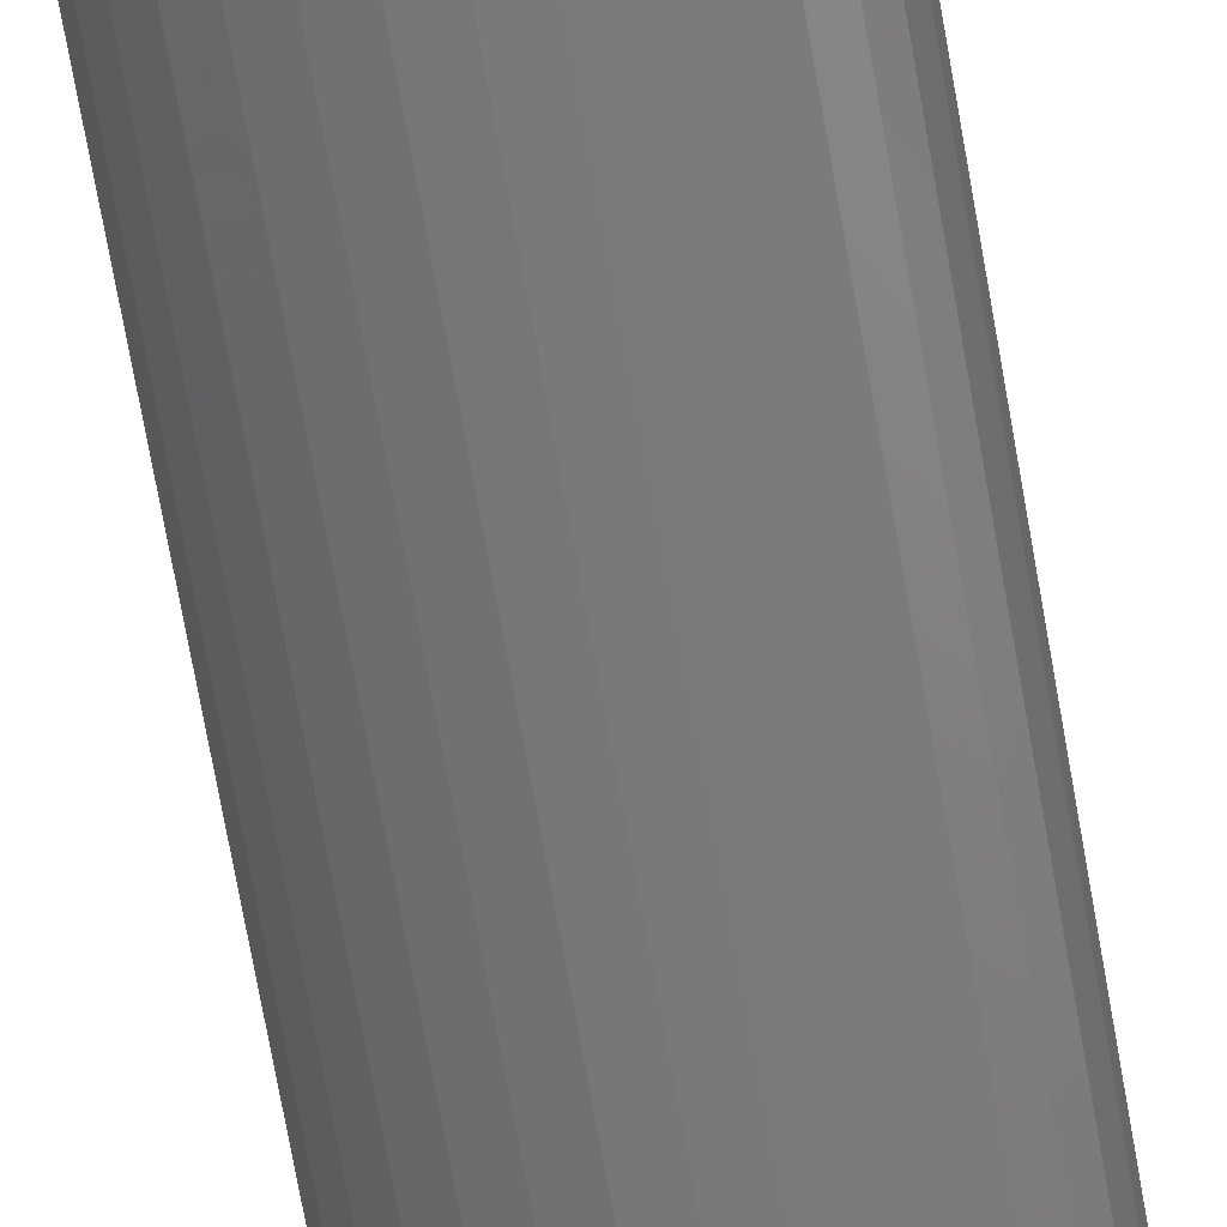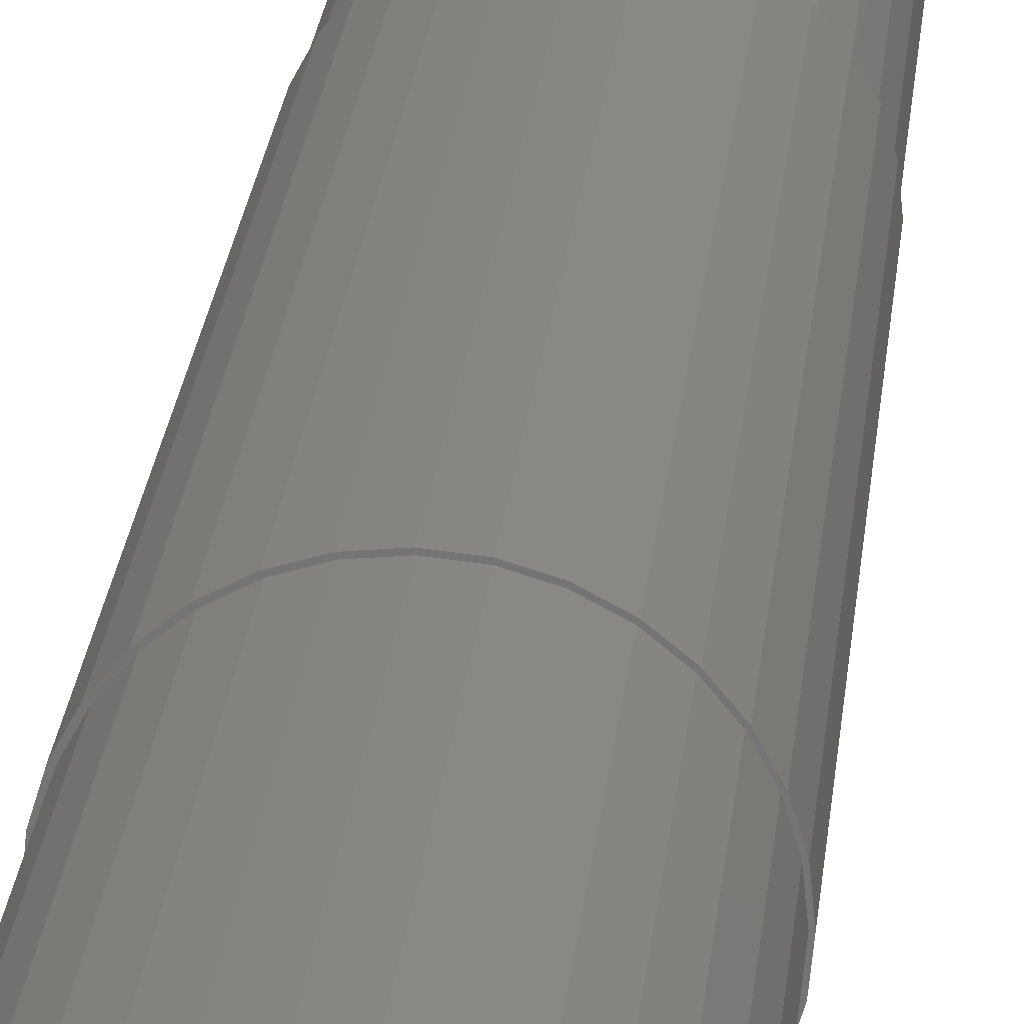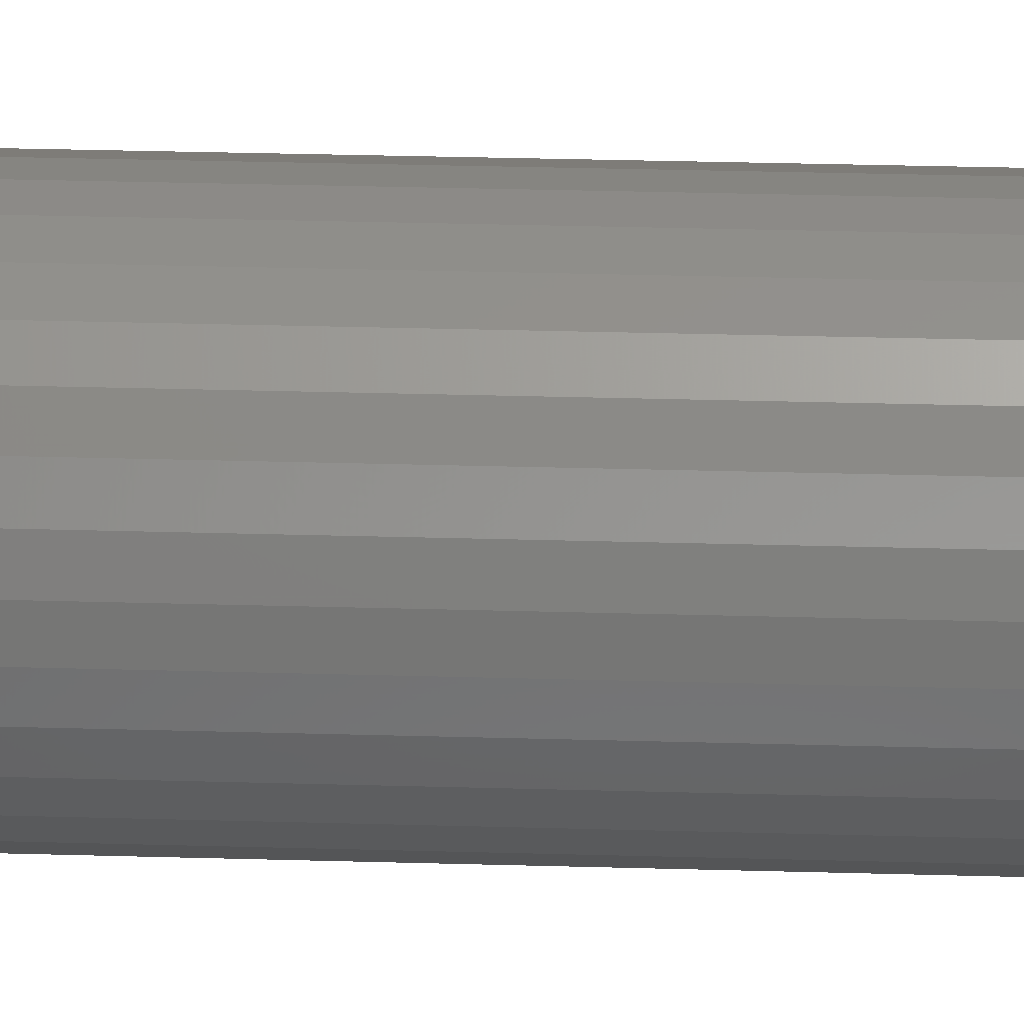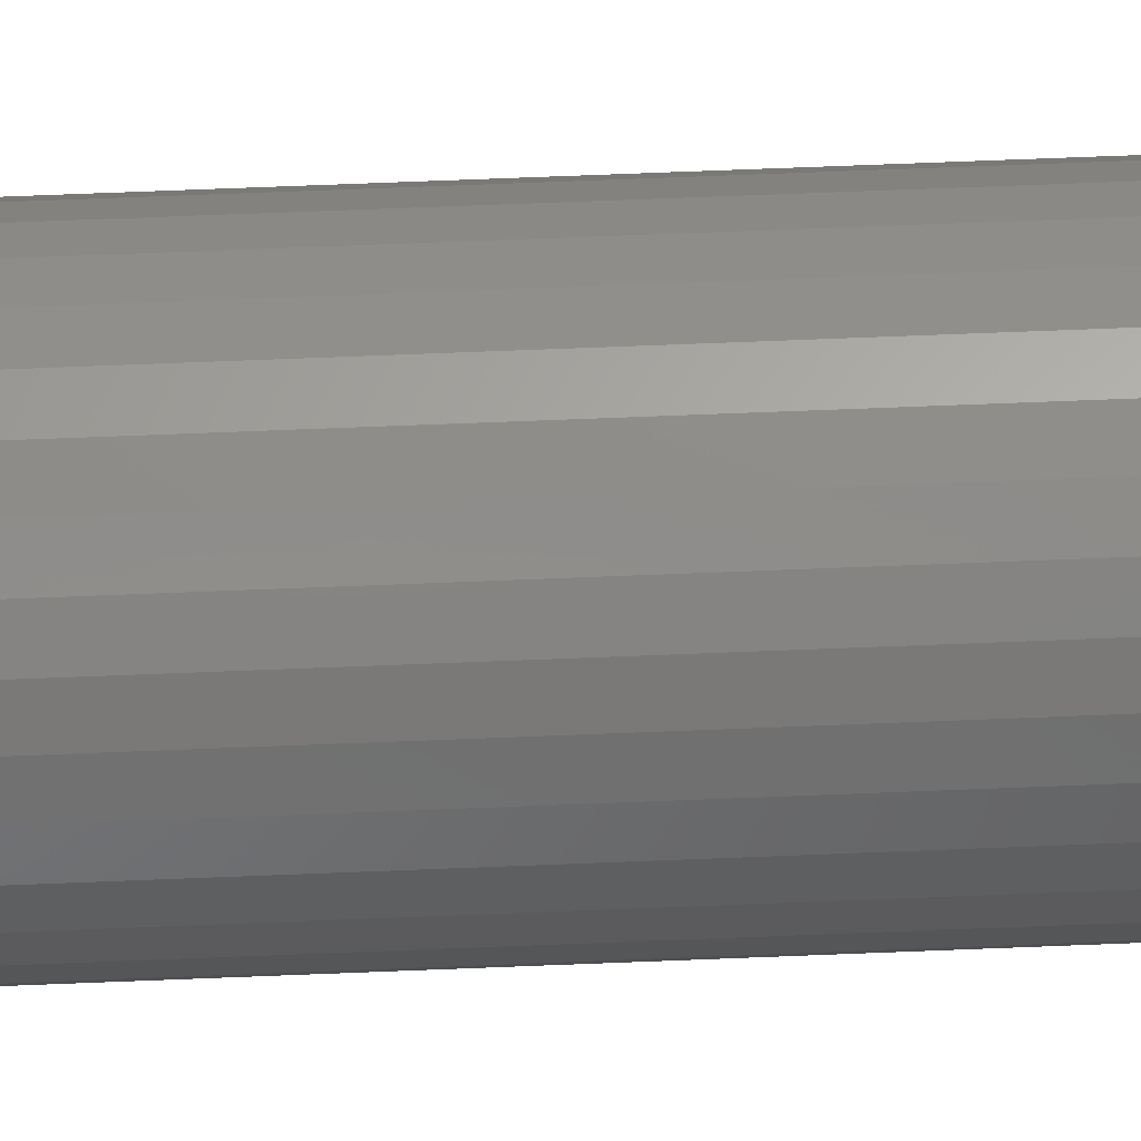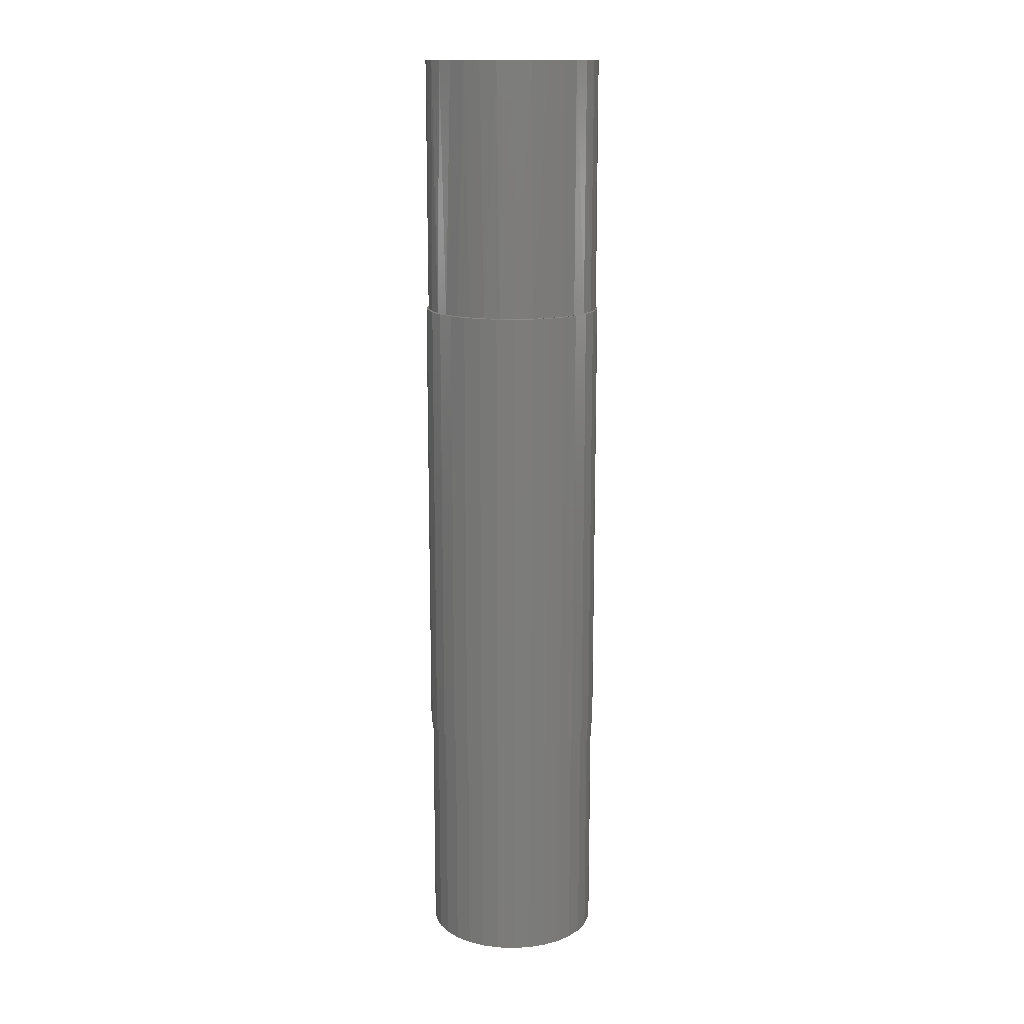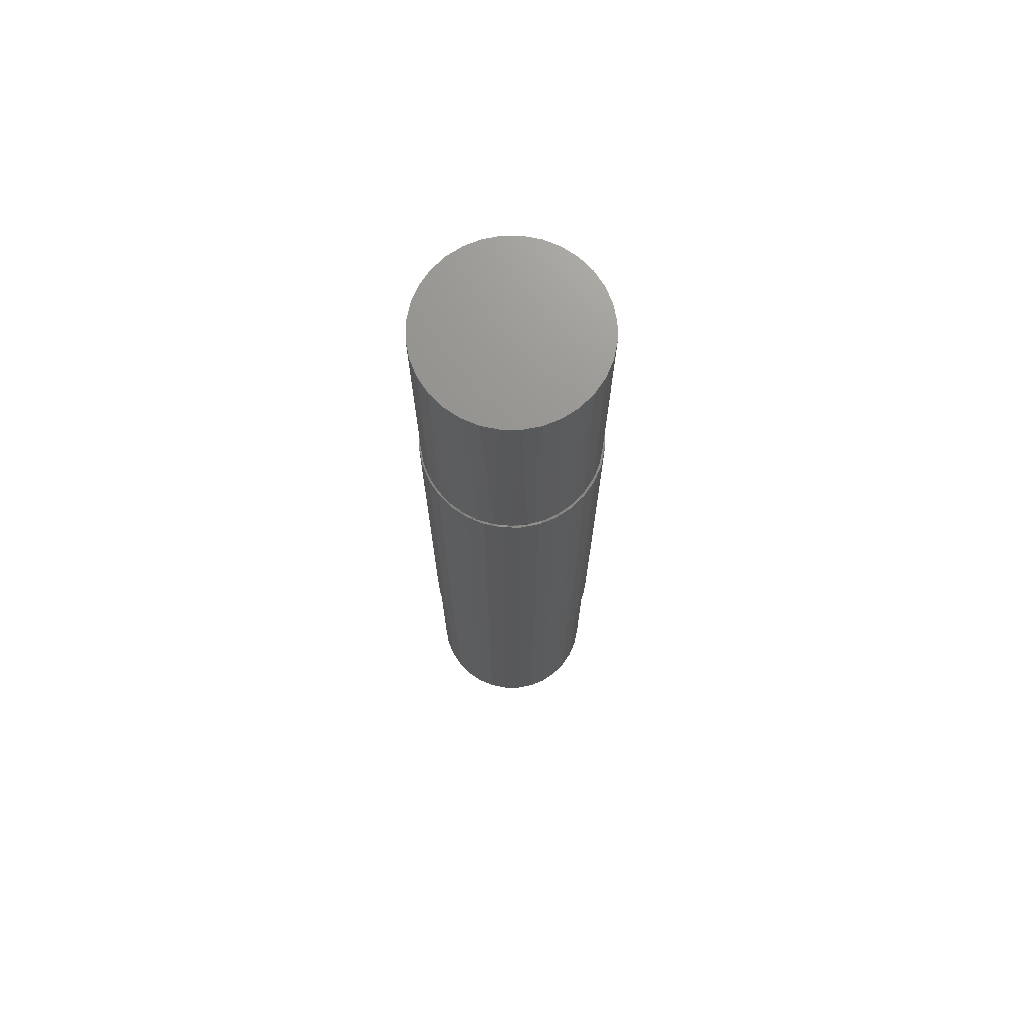
<metadata>
{"format":"stl","ext":"stl","renderer":"f3d","projection":"perspective","resolution":1024,"background":"white","views":[{"elev":-71.2,"azim":-170.0,"up":"+Z"},{"elev":22.6,"azim":5.2,"up":"+Z"},{"elev":26.7,"azim":-87.3,"up":"+Z"},{"elev":68.5,"azim":-92.3,"up":"+Z"},{"elev":14.6,"azim":55.0,"up":"+Y"},{"elev":71.6,"azim":-174.0,"up":"+Y"}]}
</metadata>
<code>
# stl→obj: 194 verts, 384 faces
v -0.1299 -0.375 1.686e-17
v -0.1299 -0.75 1.686e-17
v -0.1272 -0.375 0.02715
v -0.1272 -0.75 0.02715
v -0.1193 -0.375 0.05325
v -0.1193 -0.75 0.05325
v -0.1064 -0.375 0.0773
v -0.1064 -0.75 0.0773
v -0.0891 -0.375 0.09839
v -0.0891 -0.75 0.09839
v -0.06801 -0.375 0.1157
v -0.06801 -0.75 0.1157
v -0.04396 -0.375 0.1286
v -0.04396 -0.75 0.1286
v -0.01785 -0.375 0.1365
v -0.01785 -0.75 0.1365
v 0.009293 -0.375 0.1391
v 0.009293 -0.75 0.1391
v 0.03644 -0.375 0.1365
v 0.03644 -0.75 0.1365
v 0.06254 -0.375 0.1286
v 0.06254 -0.75 0.1286
v 0.0866 -0.375 0.1157
v 0.0866 -0.75 0.1157
v 0.1077 -0.375 0.09839
v 0.1077 -0.75 0.09839
v 0.125 -0.375 0.0773
v 0.125 -0.75 0.0773
v 0.1378 -0.375 0.05325
v 0.1378 -0.75 0.05325
v 0.1458 -0.375 0.02715
v 0.1458 -0.75 0.02715
v 0.1484 -0.375 -1.722e-17
v 0.1484 -0.75 -1.722e-17
v -0.1272 0.75 0.02715
v -0.1202 0.3528 0.05091
v -0.1193 0.75 0.05325
v -0.1085 0.3528 0.074
v -0.1064 0.75 0.0773
v -0.09292 0.3528 0.09441
v -0.0891 0.75 0.09839
v -0.07392 0.3528 0.1115
v -0.06801 0.75 0.1157
v -0.05224 0.3527 0.1248
v -0.04396 0.75 0.1286
v -0.02859 0.3527 0.1339
v -0.01785 0.75 0.1365
v -0.003746 0.3527 0.1385
v 0.009293 0.75 0.1391
v 0.02152 0.3527 0.1386
v 0.03644 0.75 0.1365
v 0.04641 0.3526 0.1341
v 0.06254 0.75 0.1286
v 0.07016 0.3526 0.1251
v 0.0866 0.75 0.1157
v 0.09198 0.3526 0.1119
v 0.1077 0.75 0.09839
v 0.1111 0.3526 0.09482
v 0.125 0.75 0.0773
v 0.1269 0.3525 0.07437
v 0.1378 0.75 0.05325
v 0.1387 0.3525 0.05119
v 0.1458 0.75 0.02715
v -0.1299 0.75 1.686e-17
v -0.1299 0.3528 1.686e-17
v -0.1274 0.3528 0.02595
v 0.1484 0.3525 -1.722e-17
v 0.1484 0.75 -1.722e-17
v 0.146 0.3525 0.0261
v 0.1458 -0.375 -0.02715
v 0.1458 -0.75 -0.02715
v 0.1378 -0.375 -0.05325
v 0.1378 -0.75 -0.05325
v 0.125 -0.375 -0.0773
v 0.125 -0.75 -0.0773
v 0.1077 -0.375 -0.09839
v 0.1077 -0.75 -0.09839
v 0.0866 -0.375 -0.1157
v 0.0866 -0.75 -0.1157
v 0.06254 -0.375 -0.1286
v 0.06254 -0.75 -0.1286
v 0.03644 -0.375 -0.1365
v 0.03644 -0.75 -0.1365
v 0.009293 -0.375 -0.1391
v 0.009293 -0.75 -0.1391
v -0.01785 -0.375 -0.1365
v -0.01785 -0.75 -0.1365
v -0.04396 -0.375 -0.1286
v -0.04396 -0.75 -0.1286
v -0.06801 -0.375 -0.1157
v -0.06801 -0.75 -0.1157
v -0.0891 -0.375 -0.09839
v -0.0891 -0.75 -0.09839
v -0.1064 -0.375 -0.0773
v -0.1064 -0.75 -0.0773
v -0.1193 -0.375 -0.05325
v -0.1193 -0.75 -0.05325
v -0.1272 -0.375 -0.02715
v -0.1272 -0.75 -0.02715
v 0.1458 0.75 -0.02715
v 0.1387 0.3525 -0.05119
v 0.1378 0.75 -0.05325
v 0.1269 0.3525 -0.07437
v 0.125 0.75 -0.0773
v 0.1111 0.3526 -0.09482
v 0.1077 0.75 -0.09839
v 0.09198 0.3526 -0.1119
v 0.0866 0.75 -0.1157
v 0.07016 0.3526 -0.1251
v 0.06254 0.75 -0.1286
v 0.04641 0.3526 -0.1341
v 0.03644 0.75 -0.1365
v 0.02152 0.3527 -0.1386
v 0.009293 0.75 -0.1391
v -0.003746 0.3527 -0.1385
v -0.01785 0.75 -0.1365
v -0.02859 0.3527 -0.1339
v -0.04396 0.75 -0.1286
v -0.05224 0.3527 -0.1248
v -0.06801 0.75 -0.1157
v -0.07392 0.3528 -0.1115
v -0.0891 0.75 -0.09839
v -0.09292 0.3528 -0.09441
v -0.1064 0.75 -0.0773
v -0.1085 0.3528 -0.074
v -0.1193 0.75 -0.05325
v -0.1202 0.3528 -0.05091
v -0.1272 0.75 -0.02715
v 0.146 0.3525 -0.0261
v -0.1274 0.3528 -0.02595
v -0.01884 -0.375 0.1394
v 0.008882 -0.375 0.1421
v -0.0455 -0.375 0.1313
v -0.07007 -0.375 0.1182
v -0.0916 -0.375 0.1005
v -0.1093 -0.375 0.07895
v -0.1224 -0.375 0.05438
v -0.1305 -0.375 0.02772
v -0.1305 -0.375 -0.02772
v -0.1224 -0.375 -0.05438
v -0.1093 -0.375 -0.07895
v -0.0916 -0.375 -0.1005
v -0.07007 -0.375 -0.1182
v -0.0455 -0.375 -0.1313
v -0.01884 -0.375 -0.1394
v 0.008882 -0.375 -0.1421
v 0.0366 -0.375 0.1394
v 0.06326 -0.375 0.1313
v 0.08783 -0.375 0.1182
v 0.1094 -0.375 0.1005
v 0.127 -0.375 0.07895
v 0.1402 -0.375 0.05438
v 0.1483 -0.375 0.02772
v 0.1483 -0.375 -0.02772
v 0.1402 -0.375 -0.05438
v 0.127 -0.375 -0.07895
v 0.1094 -0.375 -0.1005
v 0.08783 -0.375 -0.1182
v 0.06326 -0.375 -0.1313
v 0.0366 -0.375 -0.1394
v 0.151 -0.375 -2.647e-17
v -0.1332 -0.375 8.338e-18
v -0.07007 0.3516 -0.1182
v -0.0916 0.3516 -0.1005
v -0.1093 0.3516 -0.07895
v -0.1224 0.3516 -0.05438
v 0.008882 0.3516 -0.1421
v -0.01884 0.3516 -0.1394
v -0.0455 0.3516 -0.1313
v 0.06326 0.3516 -0.1313
v 0.0366 0.3516 -0.1394
v 0.127 0.3516 -0.07895
v 0.1094 0.3516 -0.1005
v 0.08783 0.3516 -0.1182
v 0.1483 0.3516 -0.02772
v 0.1402 0.3516 -0.05438
v -0.1305 0.3516 -0.02772
v -0.1332 0.3516 8.338e-18
v 0.151 0.3516 -6.127e-17
v 0.08783 0.3516 0.1182
v 0.1094 0.3516 0.1005
v 0.127 0.3516 0.07895
v 0.1402 0.3516 0.05438
v 0.008882 0.3516 0.1421
v 0.0366 0.3516 0.1394
v 0.06326 0.3516 0.1313
v -0.0455 0.3516 0.1313
v -0.01884 0.3516 0.1394
v -0.1093 0.3516 0.07895
v -0.0916 0.3516 0.1005
v -0.07007 0.3516 0.1182
v -0.1305 0.3516 0.02772
v -0.1224 0.3516 0.05438
v 0.1483 0.3516 0.02772
f 1 2 3
f 3 2 4
f 3 4 5
f 5 4 6
f 5 6 7
f 7 6 8
f 7 8 9
f 9 8 10
f 9 10 11
f 11 10 12
f 11 12 13
f 13 12 14
f 13 14 15
f 15 14 16
f 15 16 17
f 17 16 18
f 17 18 19
f 19 18 20
f 19 20 21
f 21 20 22
f 21 22 23
f 23 22 24
f 23 24 25
f 25 24 26
f 25 26 27
f 27 26 28
f 27 28 29
f 29 28 30
f 29 30 31
f 31 30 32
f 31 32 33
f 33 32 34
f 35 36 37
f 37 36 38
f 37 38 39
f 39 38 40
f 39 40 41
f 41 40 42
f 41 42 43
f 43 42 44
f 43 44 45
f 45 44 46
f 45 46 47
f 47 46 48
f 47 48 49
f 48 50 49
f 51 49 50
f 50 52 51
f 53 51 52
f 52 54 53
f 55 53 54
f 54 56 55
f 57 55 56
f 56 58 57
f 59 57 58
f 58 60 59
f 61 59 60
f 60 62 61
f 63 61 62
f 64 65 35
f 35 65 66
f 35 66 36
f 67 68 69
f 69 68 63
f 69 63 62
f 33 34 70
f 70 34 71
f 70 71 72
f 72 71 73
f 72 73 74
f 74 73 75
f 74 75 76
f 76 75 77
f 76 77 78
f 78 77 79
f 78 79 80
f 80 79 81
f 80 81 82
f 82 81 83
f 82 83 84
f 84 83 85
f 84 85 86
f 86 85 87
f 86 87 88
f 88 87 89
f 88 89 90
f 90 89 91
f 90 91 92
f 92 91 93
f 92 93 94
f 94 93 95
f 94 95 96
f 96 95 97
f 96 97 98
f 98 97 99
f 98 99 1
f 1 99 2
f 100 101 102
f 102 101 103
f 102 103 104
f 104 103 105
f 104 105 106
f 106 105 107
f 106 107 108
f 108 107 109
f 108 109 110
f 110 109 111
f 110 111 112
f 112 111 113
f 112 113 114
f 114 113 115
f 114 115 116
f 115 117 116
f 118 116 117
f 117 119 118
f 120 118 119
f 119 121 120
f 122 120 121
f 121 123 122
f 124 122 123
f 123 125 124
f 126 124 125
f 125 127 126
f 128 126 127
f 68 67 100
f 100 67 129
f 100 129 101
f 65 64 130
f 130 64 128
f 130 128 127
f 131 17 132
f 15 17 131
f 131 133 15
f 15 133 13
f 13 133 134
f 13 134 11
f 11 134 135
f 11 135 9
f 9 135 136
f 9 136 7
f 7 136 137
f 7 137 5
f 5 137 138
f 5 138 3
f 1 139 98
f 96 98 139
f 139 140 96
f 94 96 140
f 140 141 94
f 92 94 141
f 141 142 92
f 90 92 142
f 142 143 90
f 88 90 143
f 143 144 88
f 86 88 144
f 144 145 86
f 86 145 84
f 84 145 146
f 17 147 132
f 147 17 19
f 147 19 148
f 19 21 148
f 149 148 21
f 21 23 149
f 150 149 23
f 23 25 150
f 151 150 25
f 25 27 151
f 152 151 27
f 27 29 152
f 152 29 31
f 152 31 153
f 33 153 31
f 154 70 72
f 154 72 155
f 155 72 74
f 155 74 156
f 156 74 76
f 156 76 157
f 157 76 78
f 157 78 158
f 158 78 80
f 158 80 159
f 159 80 82
f 159 82 160
f 160 82 84
f 160 84 146
f 161 153 33
f 161 33 70
f 161 70 154
f 162 139 1
f 162 1 3
f 162 3 138
f 125 163 164
f 125 164 165
f 165 166 125
f 125 166 127
f 130 127 166
f 119 167 168
f 119 168 169
f 169 163 119
f 119 163 121
f 123 121 163
f 163 125 123
f 113 170 171
f 171 167 113
f 113 167 115
f 107 172 173
f 173 174 107
f 107 174 109
f 174 170 109
f 109 170 111
f 170 113 111
f 175 176 101
f 101 176 103
f 176 172 103
f 103 172 105
f 172 107 105
f 167 119 117
f 167 117 115
f 65 130 166
f 65 166 177
f 65 177 178
f 179 175 101
f 179 101 129
f 179 129 67
f 60 180 181
f 60 181 182
f 182 183 60
f 60 183 62
f 69 62 183
f 54 184 185
f 54 185 186
f 186 180 54
f 54 180 56
f 58 56 180
f 180 60 58
f 48 187 188
f 188 184 48
f 48 184 50
f 42 189 190
f 190 191 42
f 42 191 44
f 191 187 44
f 44 187 46
f 187 48 46
f 192 193 36
f 36 193 38
f 193 189 38
f 38 189 40
f 189 42 40
f 184 54 52
f 184 52 50
f 67 69 183
f 67 183 194
f 67 194 179
f 178 192 36
f 178 36 66
f 178 66 65
f 16 20 18
f 20 16 14
f 20 14 22
f 81 87 83
f 83 87 85
f 22 14 24
f 24 14 12
f 24 12 26
f 26 12 10
f 26 10 28
f 28 10 8
f 28 8 30
f 30 8 6
f 30 6 32
f 32 6 4
f 32 4 34
f 34 4 2
f 34 2 71
f 71 2 99
f 71 99 73
f 73 99 97
f 73 97 75
f 75 97 95
f 75 95 77
f 77 95 93
f 77 93 79
f 79 93 91
f 79 91 81
f 81 91 89
f 81 89 87
f 49 51 47
f 45 47 51
f 53 45 51
f 112 116 110
f 114 116 112
f 116 118 110
f 110 118 120
f 110 120 108
f 108 120 122
f 108 122 106
f 106 122 124
f 106 124 104
f 104 124 126
f 104 126 102
f 102 126 128
f 102 128 100
f 100 128 64
f 100 64 68
f 68 64 35
f 68 35 63
f 63 35 37
f 63 37 61
f 61 37 39
f 61 39 59
f 59 39 41
f 59 41 57
f 57 41 43
f 57 43 55
f 55 43 45
f 55 45 53
f 179 161 175
f 175 161 154
f 175 154 176
f 176 154 155
f 176 155 172
f 172 155 156
f 172 156 173
f 173 156 157
f 173 157 174
f 174 157 158
f 174 158 170
f 170 158 159
f 170 159 171
f 171 159 160
f 171 160 167
f 167 160 146
f 167 146 168
f 168 146 145
f 168 145 169
f 169 145 144
f 169 144 163
f 163 144 143
f 163 143 164
f 164 143 142
f 164 142 165
f 165 142 141
f 165 141 166
f 166 141 140
f 166 140 177
f 177 140 139
f 177 139 178
f 178 139 162
f 178 162 192
f 192 162 138
f 192 138 193
f 193 138 137
f 193 137 189
f 189 137 136
f 189 136 190
f 190 136 135
f 190 135 191
f 191 135 134
f 191 134 187
f 187 134 133
f 187 133 188
f 188 133 131
f 188 131 184
f 184 131 132
f 184 132 185
f 185 132 147
f 185 147 186
f 186 147 148
f 186 148 180
f 180 148 149
f 180 149 181
f 181 149 150
f 181 150 182
f 182 150 151
f 182 151 183
f 183 151 152
f 183 152 194
f 194 152 153
f 194 153 179
f 179 153 161

</code>
